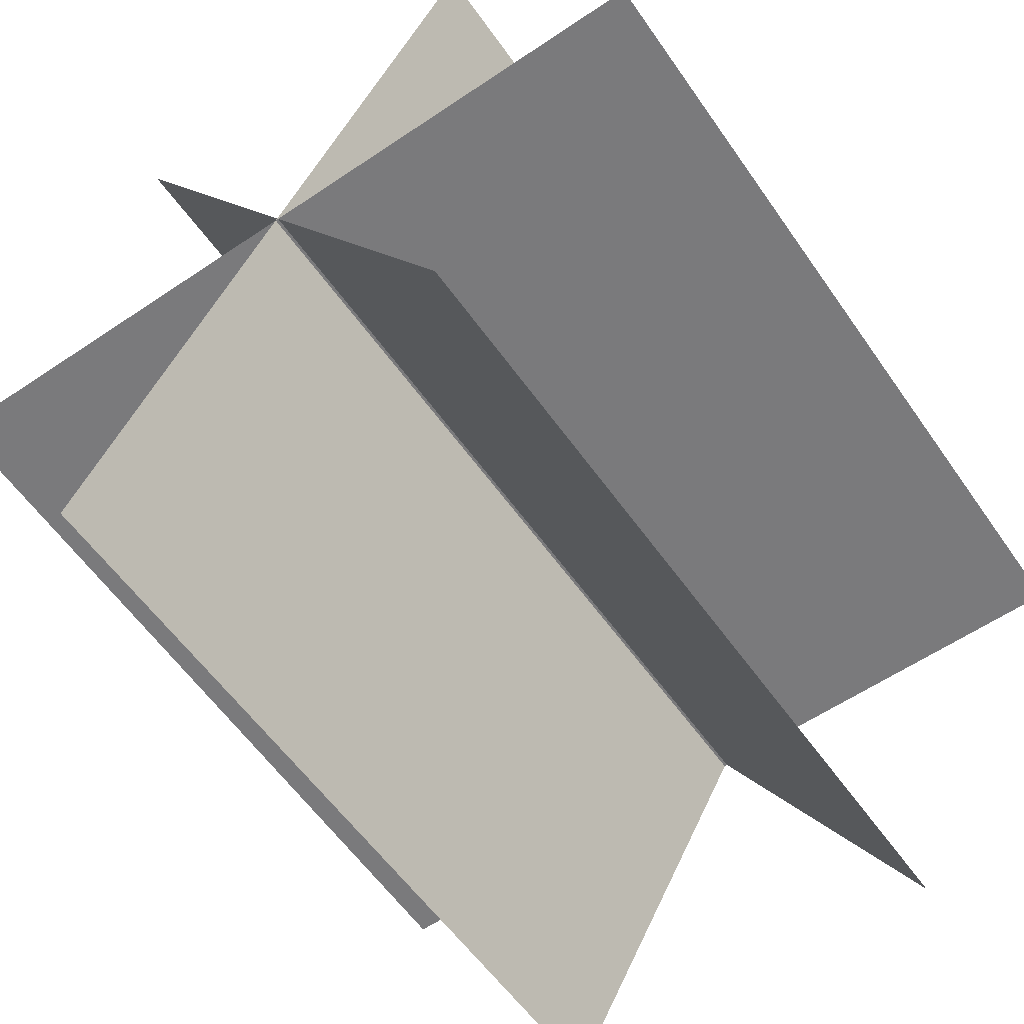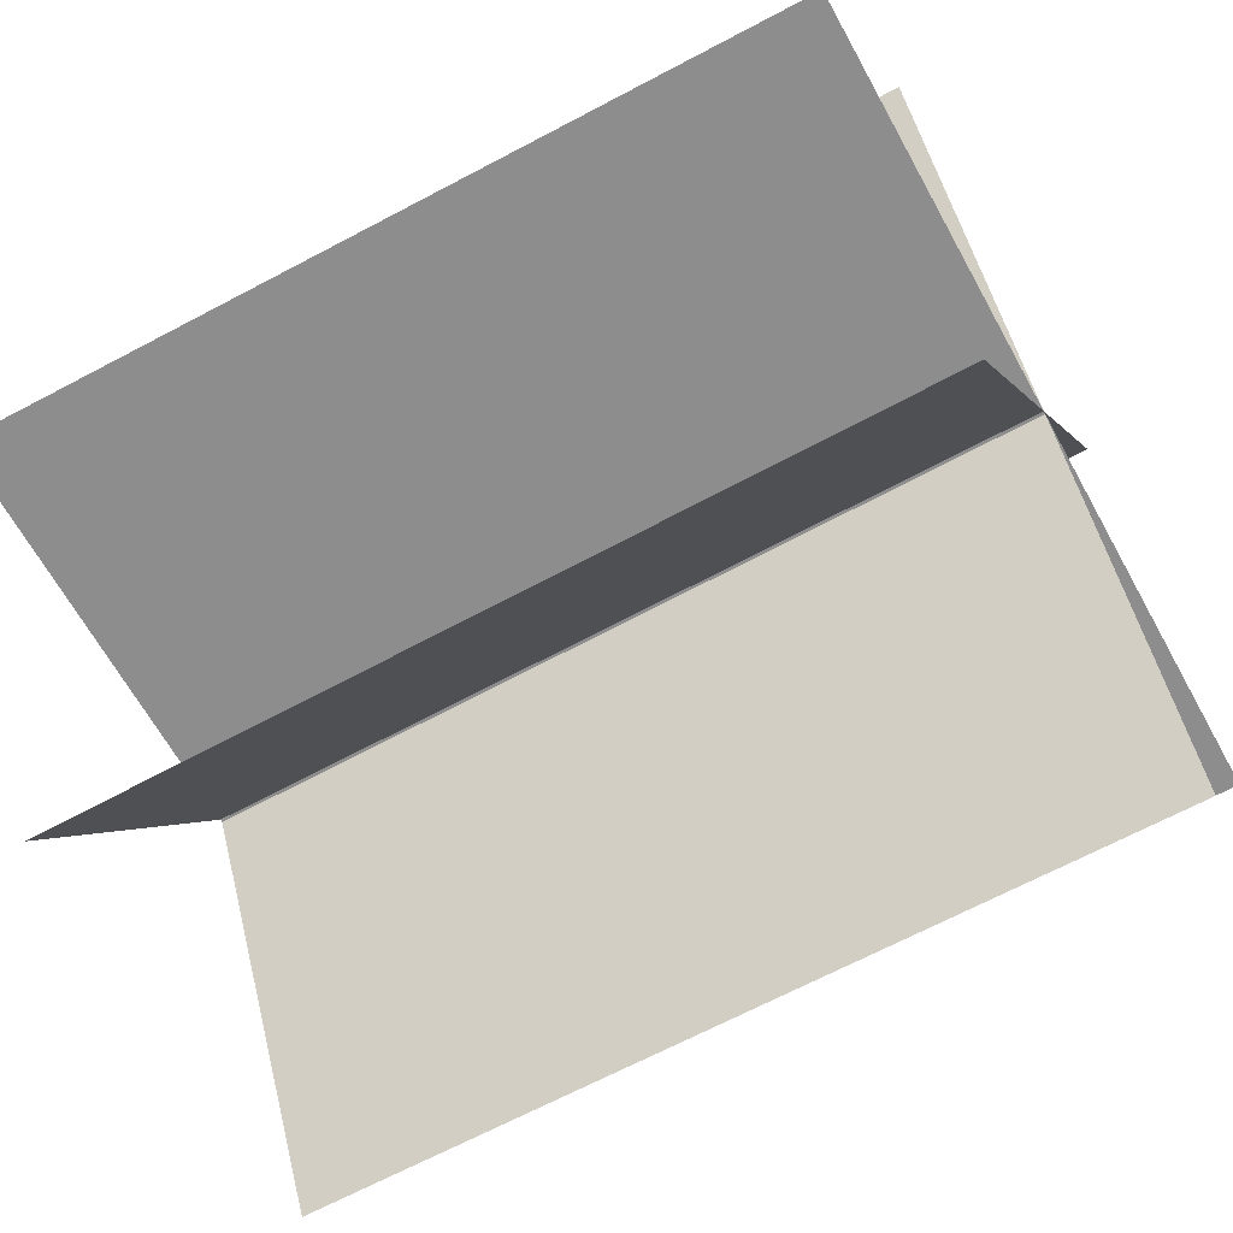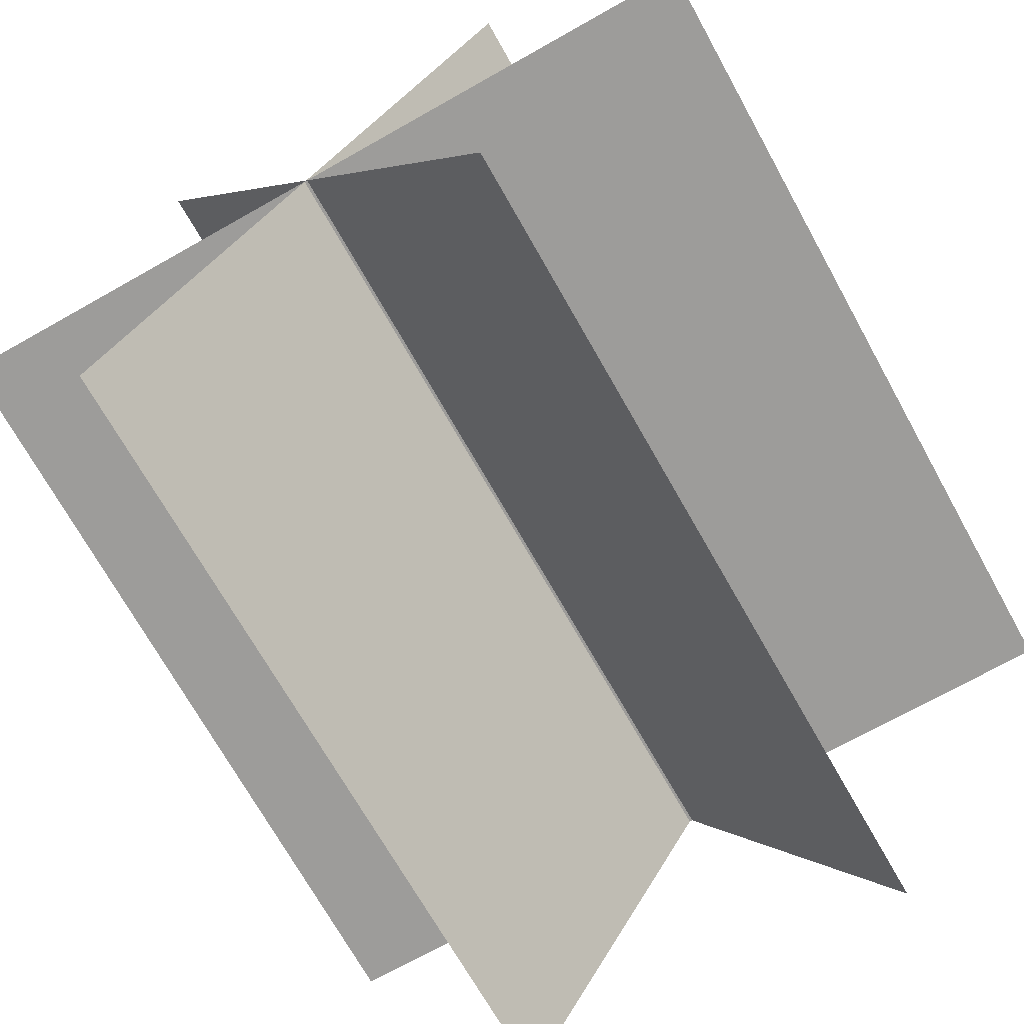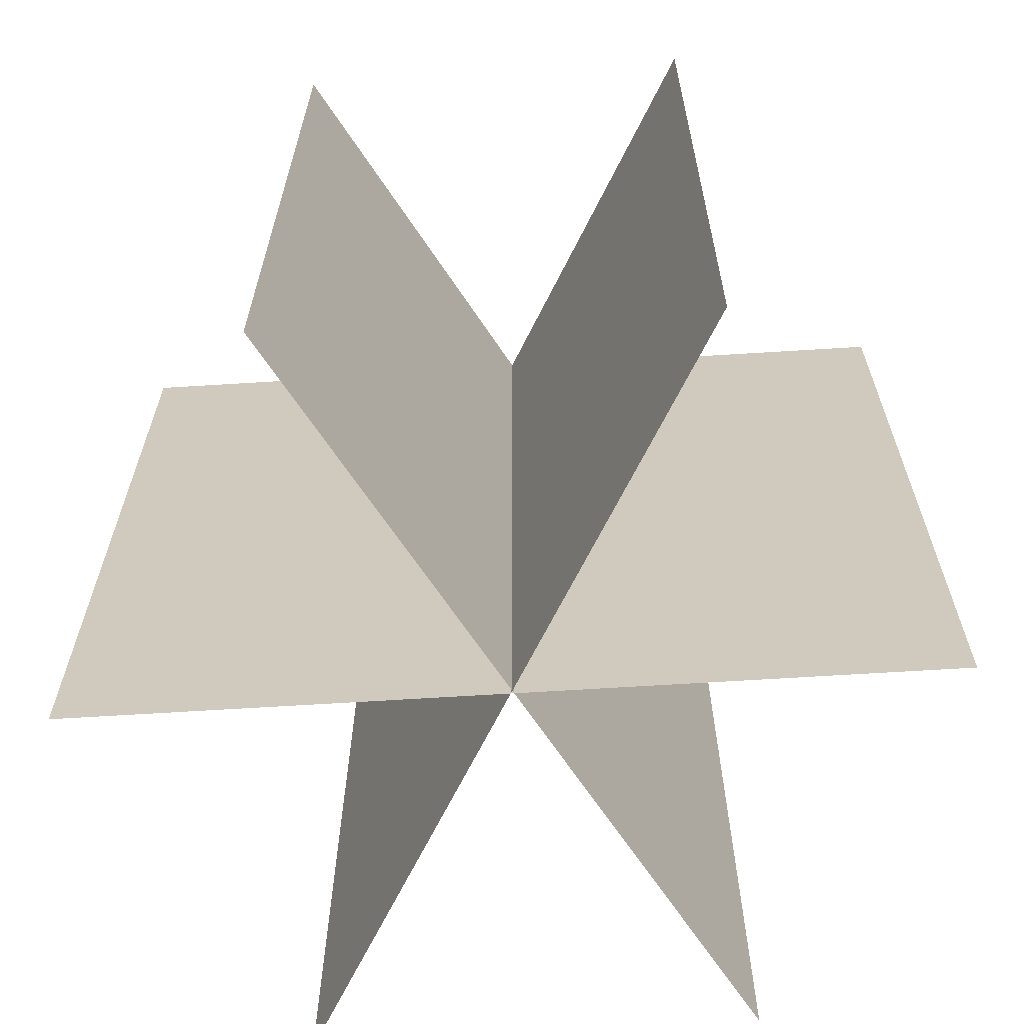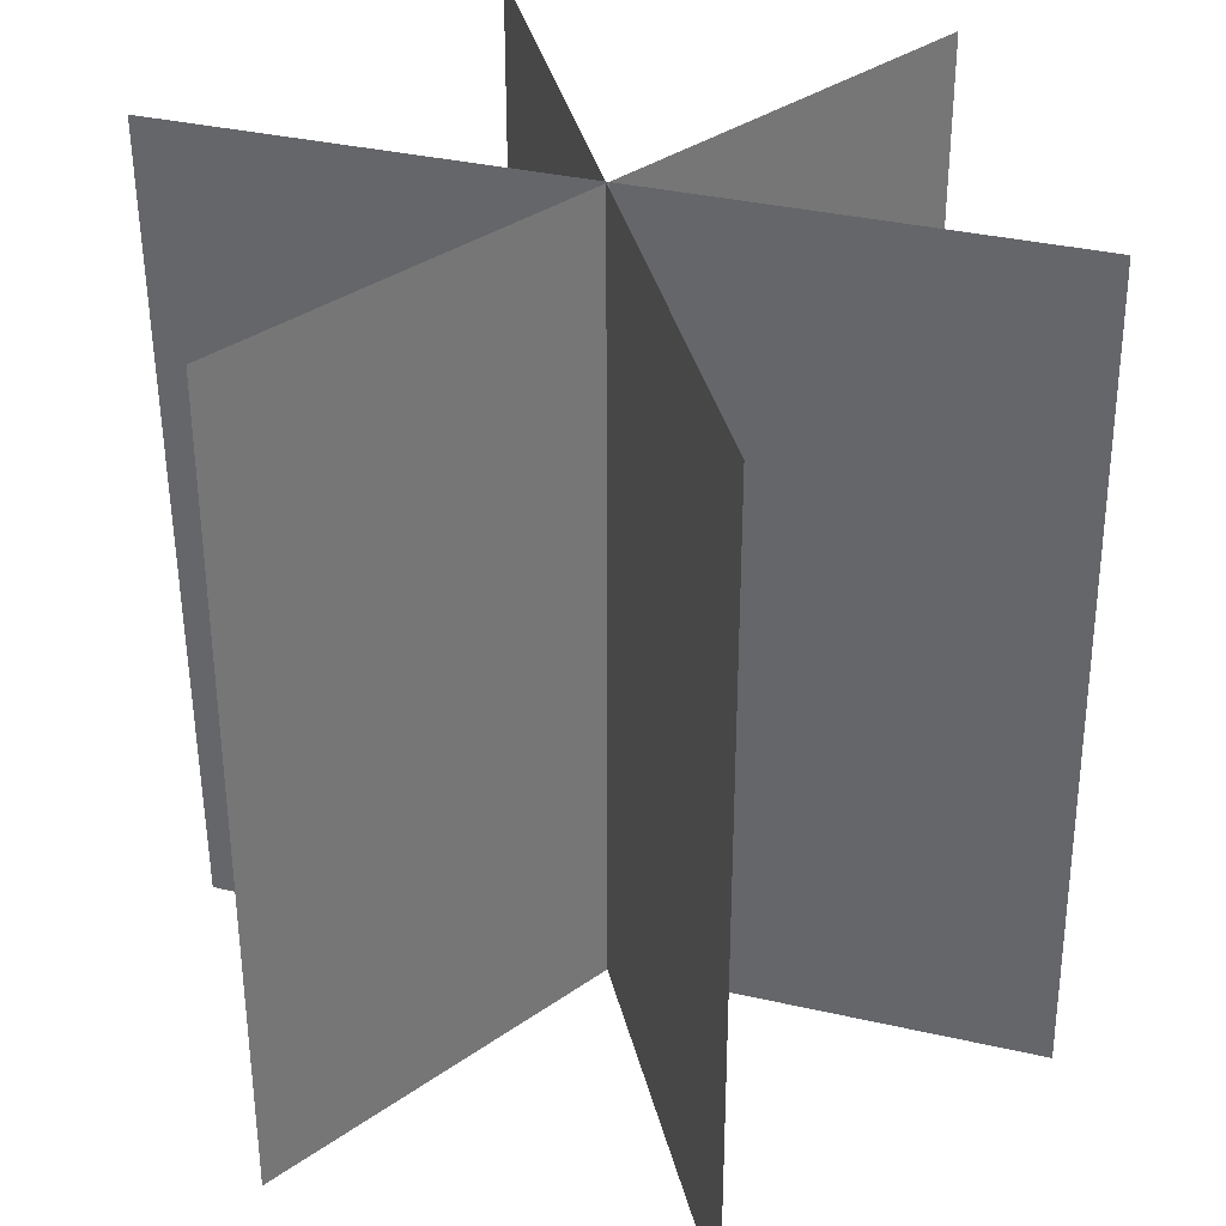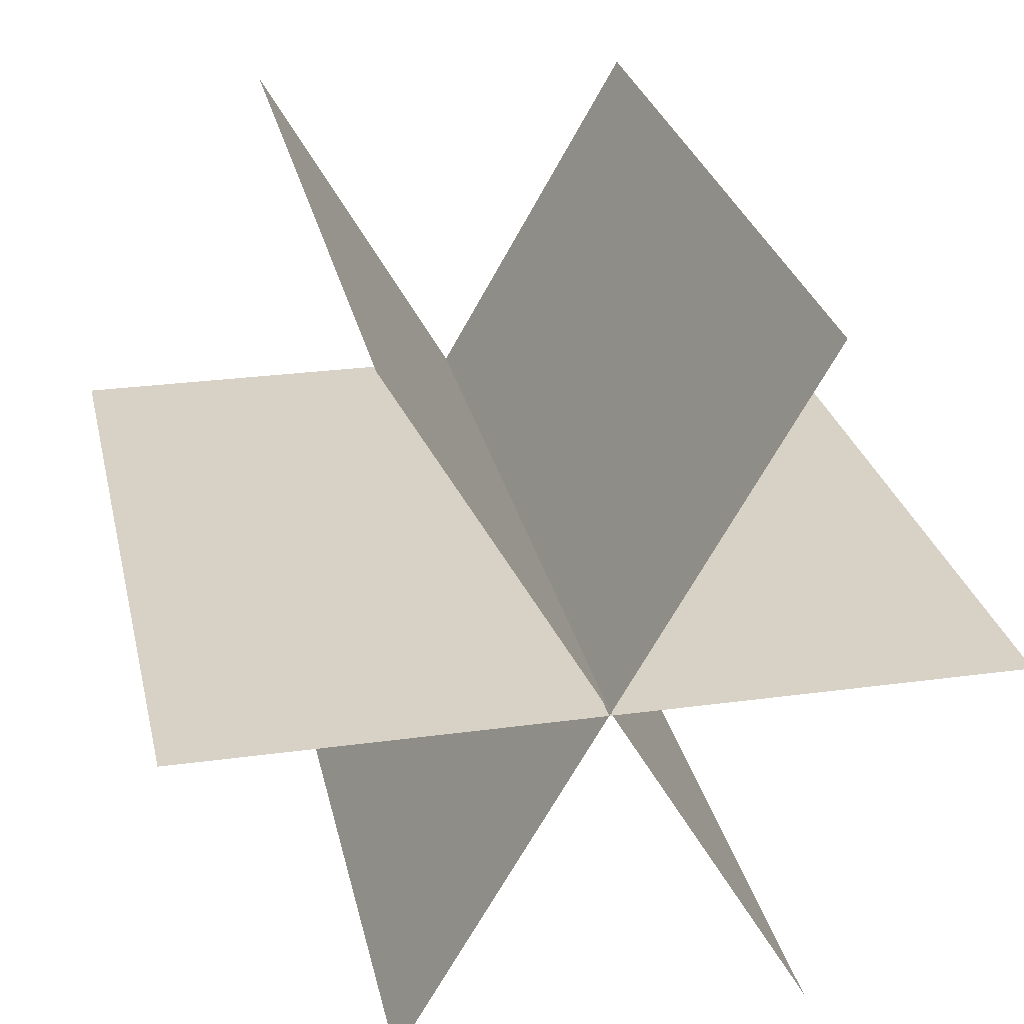
<metadata>
{"format":"obj","ext":"obj","renderer":"f3d","projection":"perspective","resolution":1024,"background":"white","views":[{"elev":-58.2,"azim":-145.0,"up":"+Z"},{"elev":-64.6,"azim":118.8,"up":"+Z"},{"elev":-70.3,"azim":29.5,"up":"+Z"},{"elev":-66.3,"azim":-116.4,"up":"+Y"},{"elev":35.2,"azim":16.9,"up":"+Y"},{"elev":27.2,"azim":168.1,"up":"+Z"}]}
</metadata>
<code>
o tree_beech_1
v 2.008 -0 3.528
v -1.993 0 -3.401
v 2.008 8.001 3.528
v -1.993 8.001 -3.401
v 4.084 0 -0
v -3.917 -0 0
v 4 8.001 0
v -4 8.001 1e-06
v 2 0 -3.465
v -2 -0 3.465
v 2 8.001 -3.465
v -2 8.001 3.465
f 2 3 1
f 6 7 5
f 10 11 9
f 2 4 3
f 6 8 7
f 10 12 11

</code>
